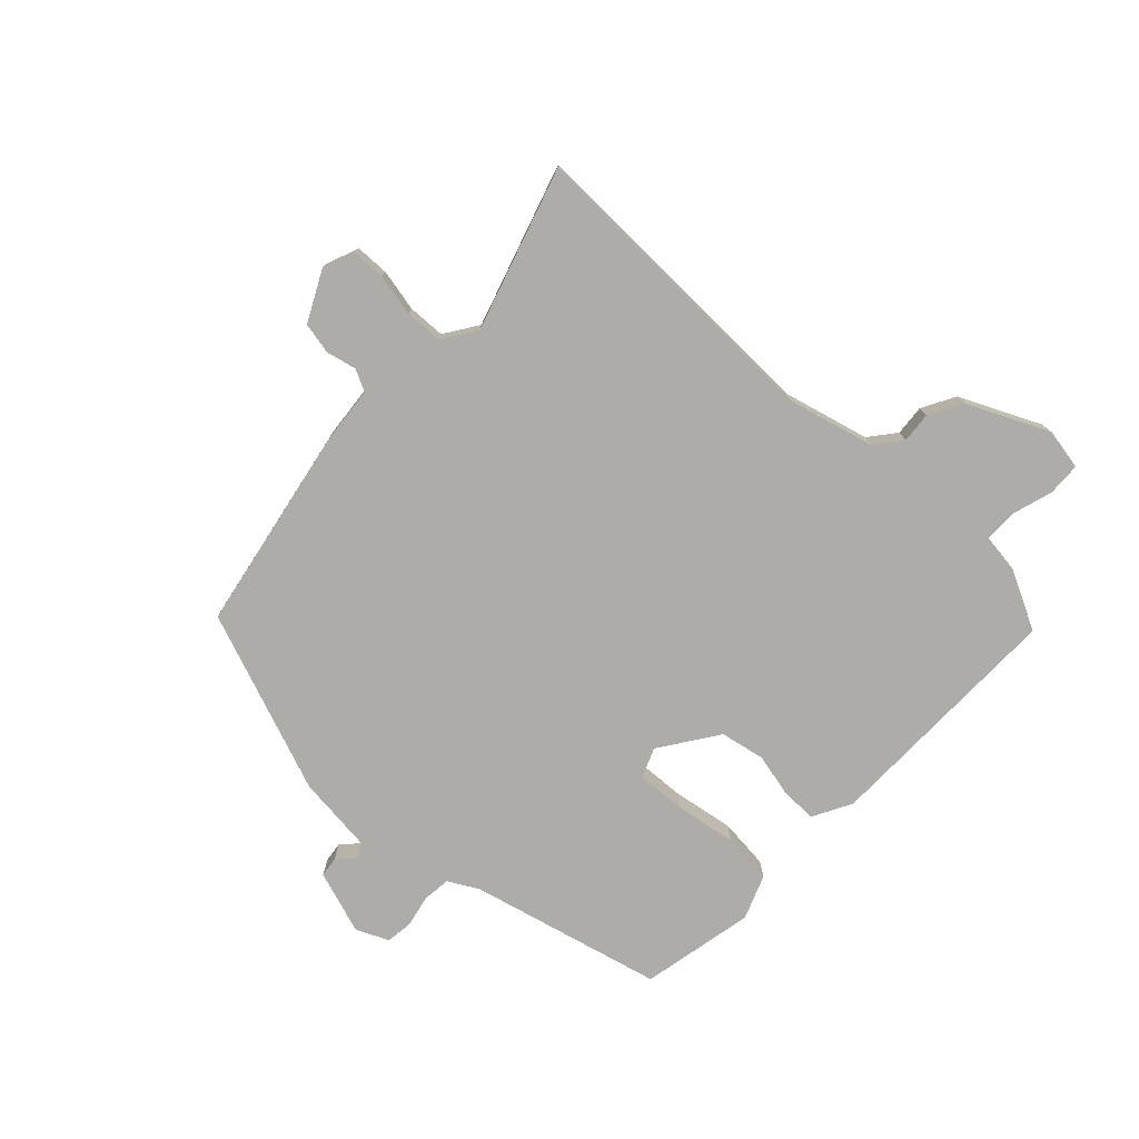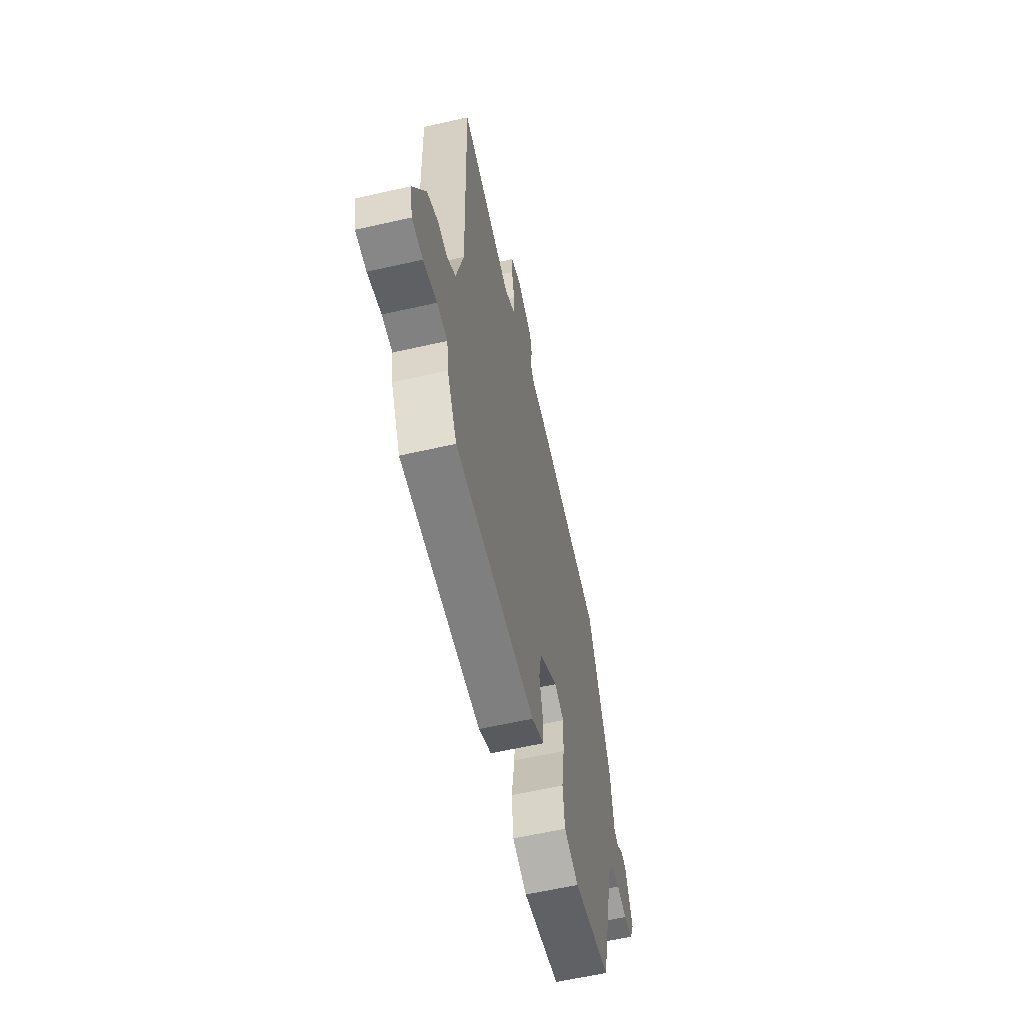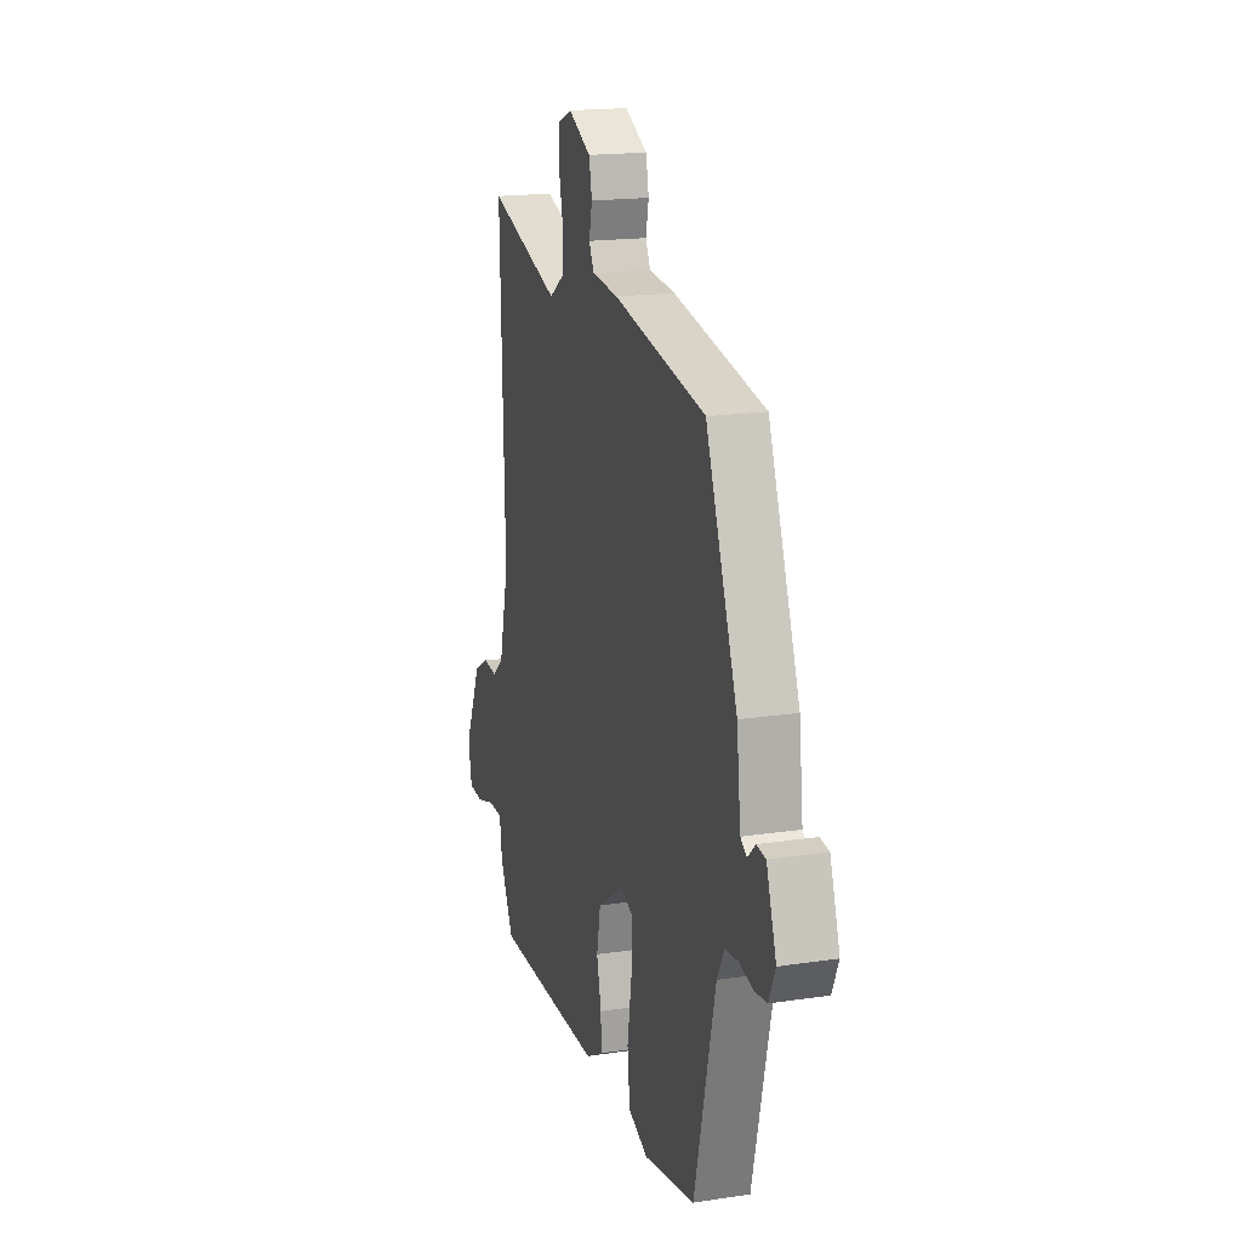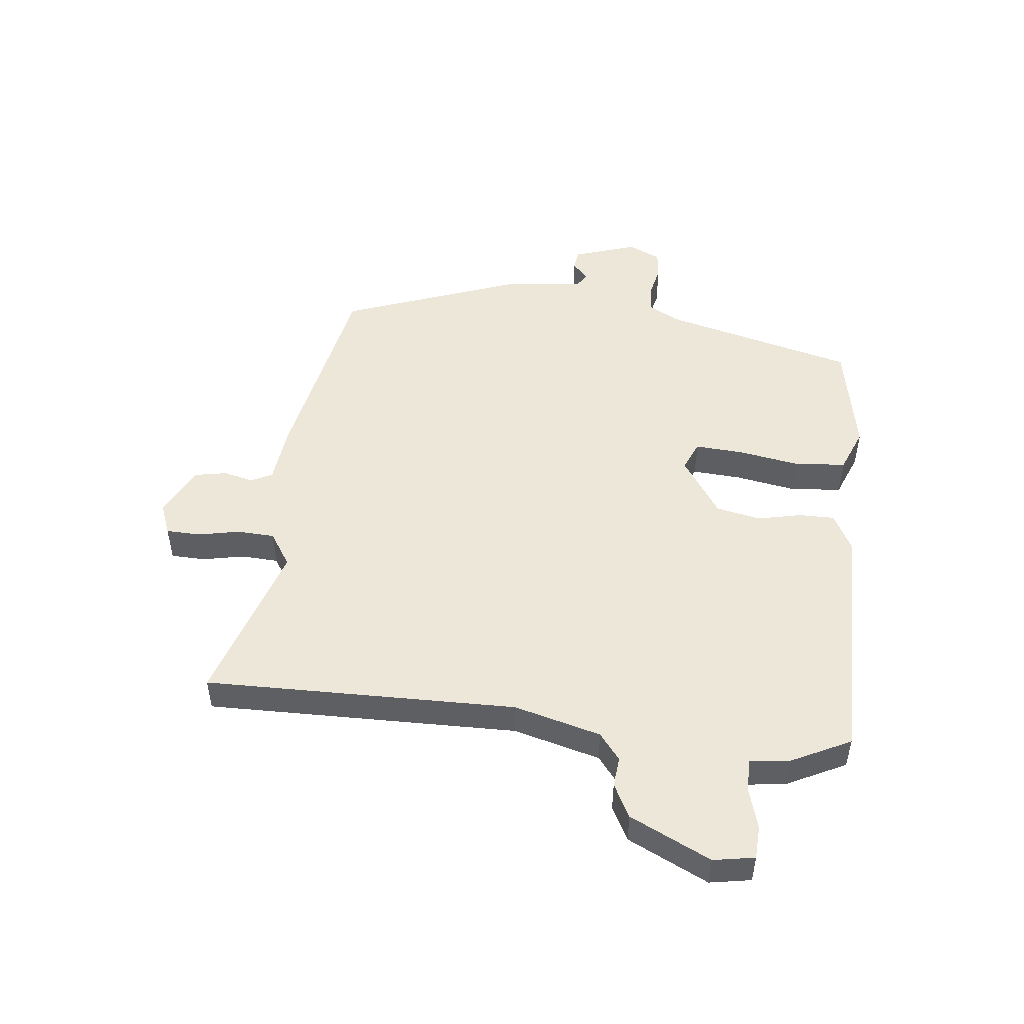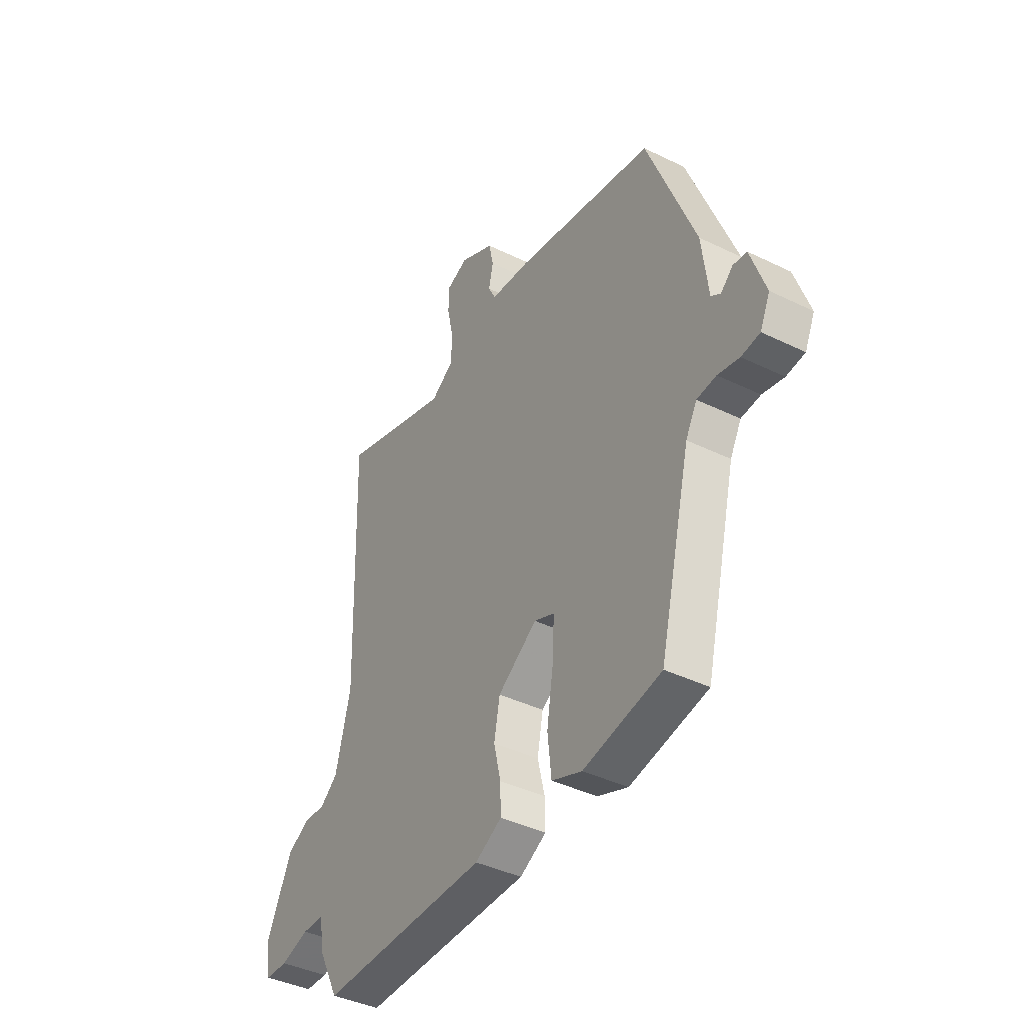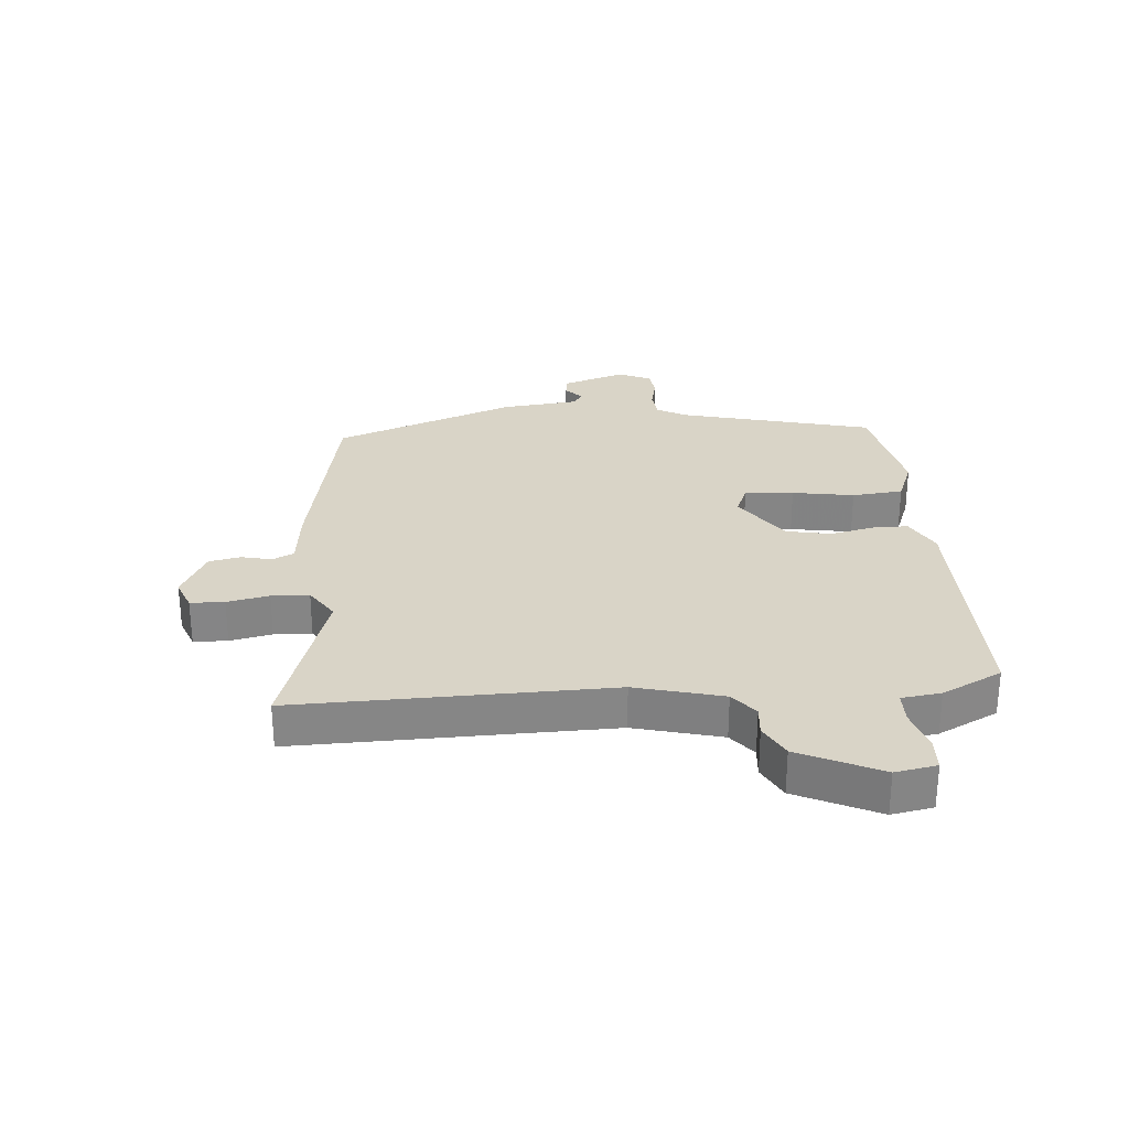
<metadata>
{"format":"obj","ext":"obj","renderer":"f3d","projection":"perspective","resolution":1024,"background":"white","views":[{"elev":-76.6,"azim":47.0,"up":"+Y"},{"elev":-60.5,"azim":103.1,"up":"+Z"},{"elev":18.1,"azim":-106.3,"up":"+Z"},{"elev":50.0,"azim":97.2,"up":"+Y"},{"elev":-40.6,"azim":-120.9,"up":"+Z"},{"elev":28.4,"azim":86.0,"up":"+Y"}]}
</metadata>
<code>
v -0.399 0.07 -0.471
v -0.476 0.07 -0.152
v -0.503 0.07 -0.102
v -0.55 0.07 -0.097
v -0.602 0.07 -0.108
v -0.647 0.07 -0.102
v -0.671 0.07 -0.049
v -0.635 0.07 0.056
v -0.602 0.07 0.06
v -0.573 0.07 0.033
v -0.55 0.07 0.048
v -0.535 0.07 0.175
v -0.419 0.07 0.475
v -0.081 0.07 0.536
v 0.016 0.07 0.545
v 0.034 0.07 0.58
v 0.023 0.07 0.63
v 0.034 0.07 0.682
v 0.117 0.07 0.723
v 0.169 0.07 0.702
v 0.17 0.07 0.646
v 0.155 0.07 0.577
v 0.157 0.07 0.515
v 0.212 0.07 0.478
v 0.48 0.07 0.56
v 0.465 0.07 0.045
v 0.501 0.07 -0.099
v 0.544 0.07 -0.134
v 0.594 0.07 -0.13
v 0.649 0.07 -0.16
v 0.711 0.07 -0.294
v 0.698 0.07 -0.362
v 0.643 0.07 -0.364
v 0.575 0.07 -0.343
v 0.522 0.07 -0.343
v 0.513 0.07 -0.408
v 0.463 0.07 -0.506
v 0.055 0.07 -0.501
v -0.009 0.07 -0.466
v -0.008 0.07 -0.407
v 0.009 0.07 -0.335
v -0.005 0.07 -0.261
v -0.1 0.07 -0.195
v -0.149 0.07 -0.215
v -0.145 0.07 -0.296
v -0.129 0.07 -0.398
v -0.138 0.07 -0.482
v -0.211 0.07 -0.51
v -0.399 0 -0.471
v -0.476 0 -0.152
v -0.503 0 -0.102
v -0.55 0 -0.097
v -0.602 0 -0.108
v -0.647 0 -0.102
v -0.671 0 -0.049
v -0.635 0 0.056
v -0.602 0 0.06
v -0.573 0 0.033
v -0.55 0 0.048
v -0.535 0 0.175
v -0.419 0 0.475
v -0.081 0 0.536
v 0.016 0 0.545
v 0.034 0 0.58
v 0.023 0 0.63
v 0.034 0 0.682
v 0.117 0 0.723
v 0.169 0 0.702
v 0.17 0 0.646
v 0.155 0 0.577
v 0.157 0 0.515
v 0.212 0 0.478
v 0.48 0 0.56
v 0.465 0 0.045
v 0.501 0 -0.099
v 0.544 0 -0.134
v 0.594 0 -0.13
v 0.649 0 -0.16
v 0.711 0 -0.294
v 0.698 0 -0.362
v 0.643 0 -0.364
v 0.575 0 -0.343
v 0.522 0 -0.343
v 0.513 0 -0.408
v 0.463 0 -0.506
v 0.055 0 -0.501
v -0.009 0 -0.466
v -0.008 0 -0.407
v 0.009 0 -0.335
v -0.005 0 -0.261
v -0.1 0 -0.195
v -0.149 0 -0.215
v -0.145 0 -0.296
v -0.129 0 -0.398
v -0.138 0 -0.482
v -0.211 0 -0.51
f 45 46 47 48
f 44 45 48 1
f 38 39 40 41
f 38 41 42
f 35 36 37 38
f 35 38 42
f 34 35 42 43
f 32 33 34
f 31 32 34 43
f 28 29 30 31
f 27 28 31 43
f 24 25 26
f 23 24 26 27
f 19 20 21 22
f 19 22 23
f 16 17 18 19
f 15 16 19 23
f 11 12 13 14
f 11 14 15 23
f 7 8 9 10
f 7 10 11
f 4 5 6 7
f 3 4 7 11
f 2 3 11 23
f 44 1 2 23
f 23 27 43
f 23 43 44
f 96 95 94 93
f 49 96 93 92
f 89 88 87 86
f 90 89 86
f 86 85 84 83
f 90 86 83
f 91 90 83 82
f 82 81 80
f 91 82 80 79
f 79 78 77 76
f 91 79 76 75
f 74 73 72
f 75 74 72 71
f 70 69 68 67
f 71 70 67
f 67 66 65 64
f 71 67 64 63
f 62 61 60 59
f 71 63 62 59
f 58 57 56 55
f 59 58 55
f 55 54 53 52
f 59 55 52 51
f 71 59 51 50
f 71 50 49 92
f 91 75 71
f 92 91 71
f 1 49 50 2
f 2 50 51 3
f 3 51 52 4
f 4 52 53 5
f 5 53 54 6
f 6 54 55 7
f 7 55 56 8
f 8 56 57 9
f 9 57 58 10
f 10 58 59 11
f 11 59 60 12
f 12 60 61 13
f 13 61 62 14
f 14 62 63 15
f 15 63 64 16
f 16 64 65 17
f 17 65 66 18
f 18 66 67 19
f 19 67 68 20
f 20 68 69 21
f 21 69 70 22
f 22 70 71 23
f 23 71 72 24
f 24 72 73 25
f 25 73 74 26
f 26 74 75 27
f 27 75 76 28
f 28 76 77 29
f 29 77 78 30
f 30 78 79 31
f 31 79 80 32
f 32 80 81 33
f 33 81 82 34
f 34 82 83 35
f 35 83 84 36
f 36 84 85 37
f 37 85 86 38
f 38 86 87 39
f 39 87 88 40
f 40 88 89 41
f 41 89 90 42
f 42 90 91 43
f 43 91 92 44
f 44 92 93 45
f 45 93 94 46
f 46 94 95 47
f 47 95 96 48
f 48 96 49 1

</code>
